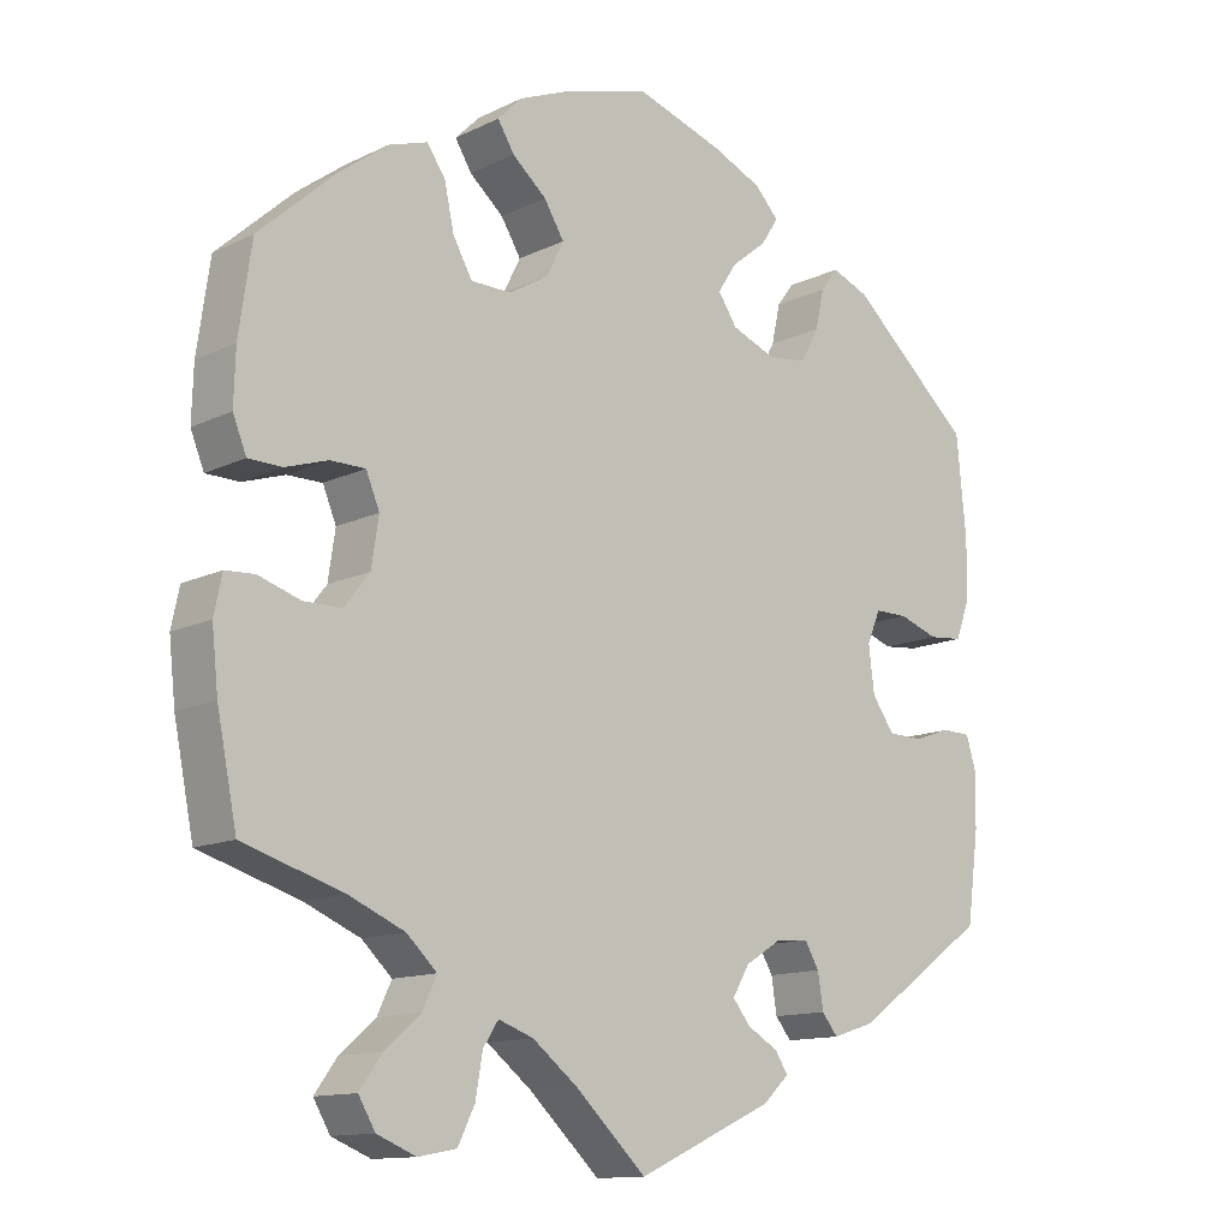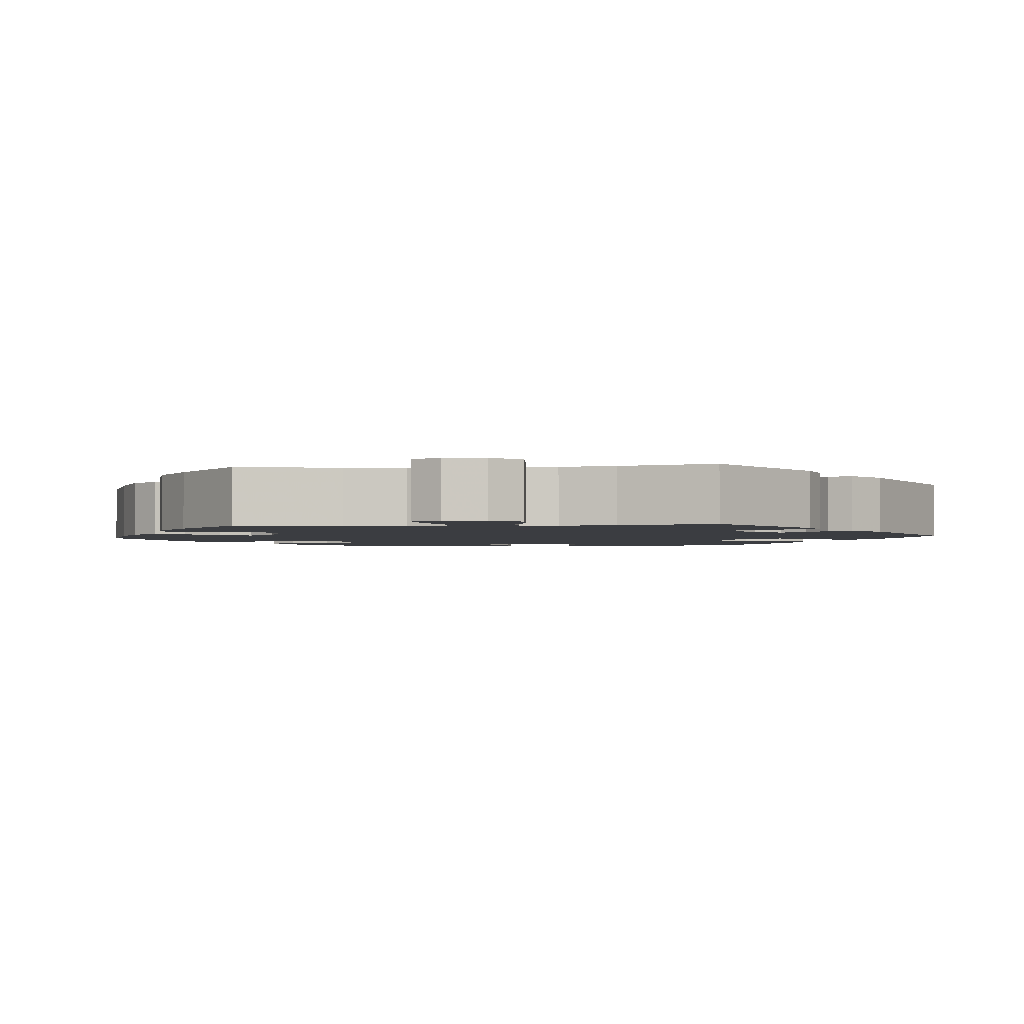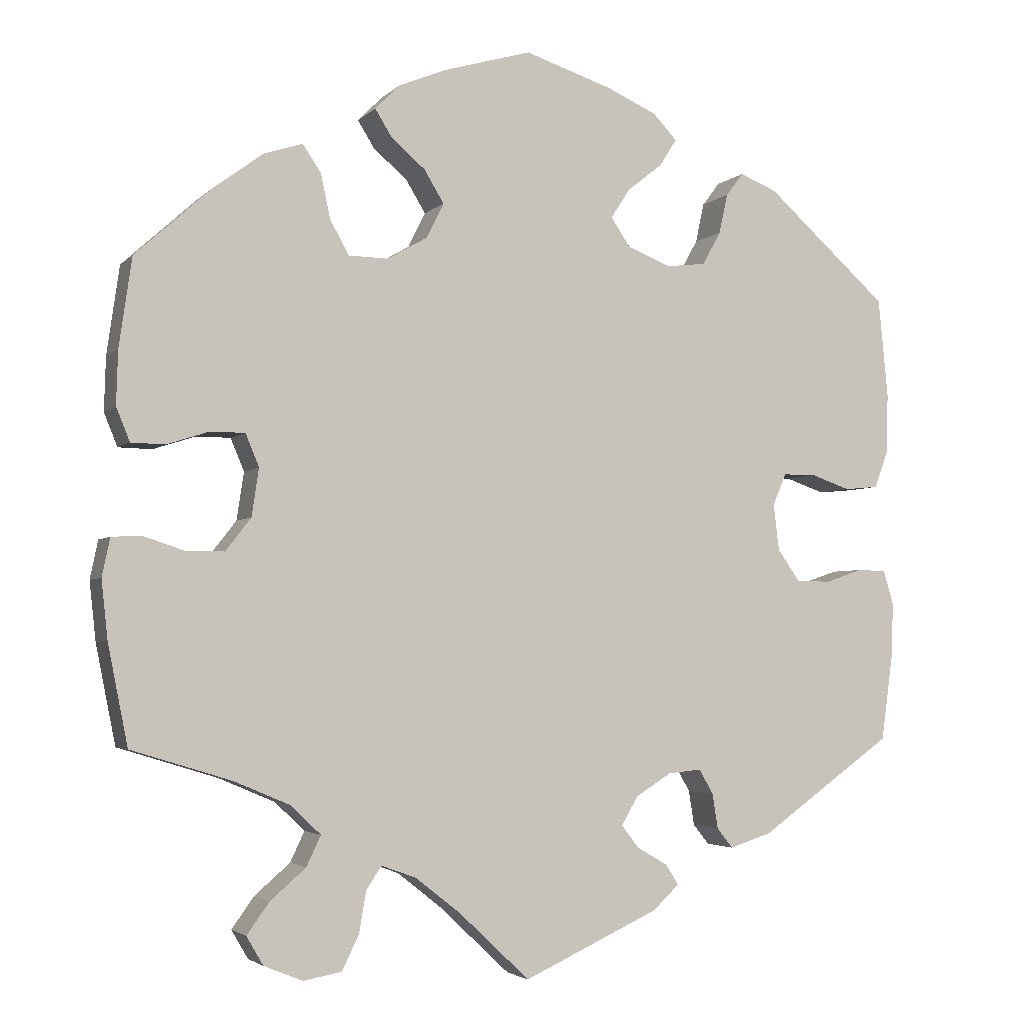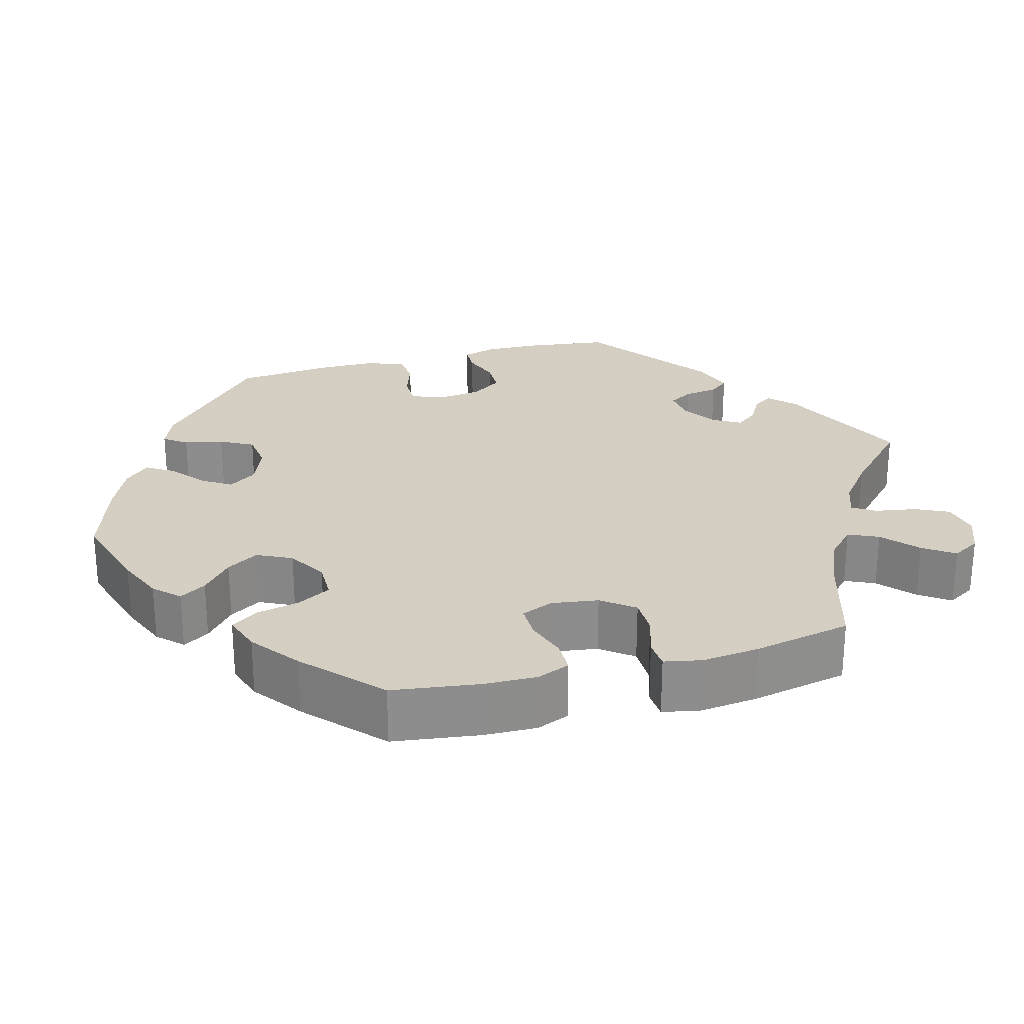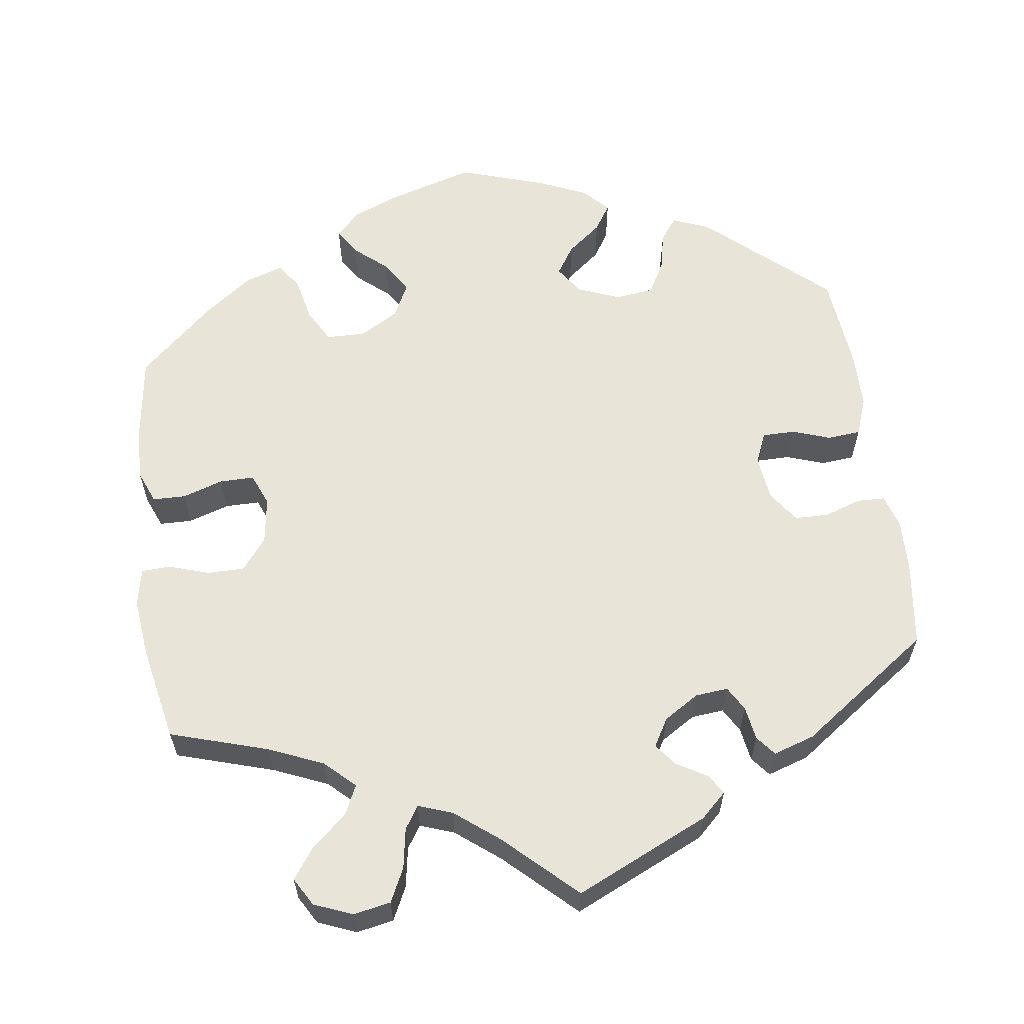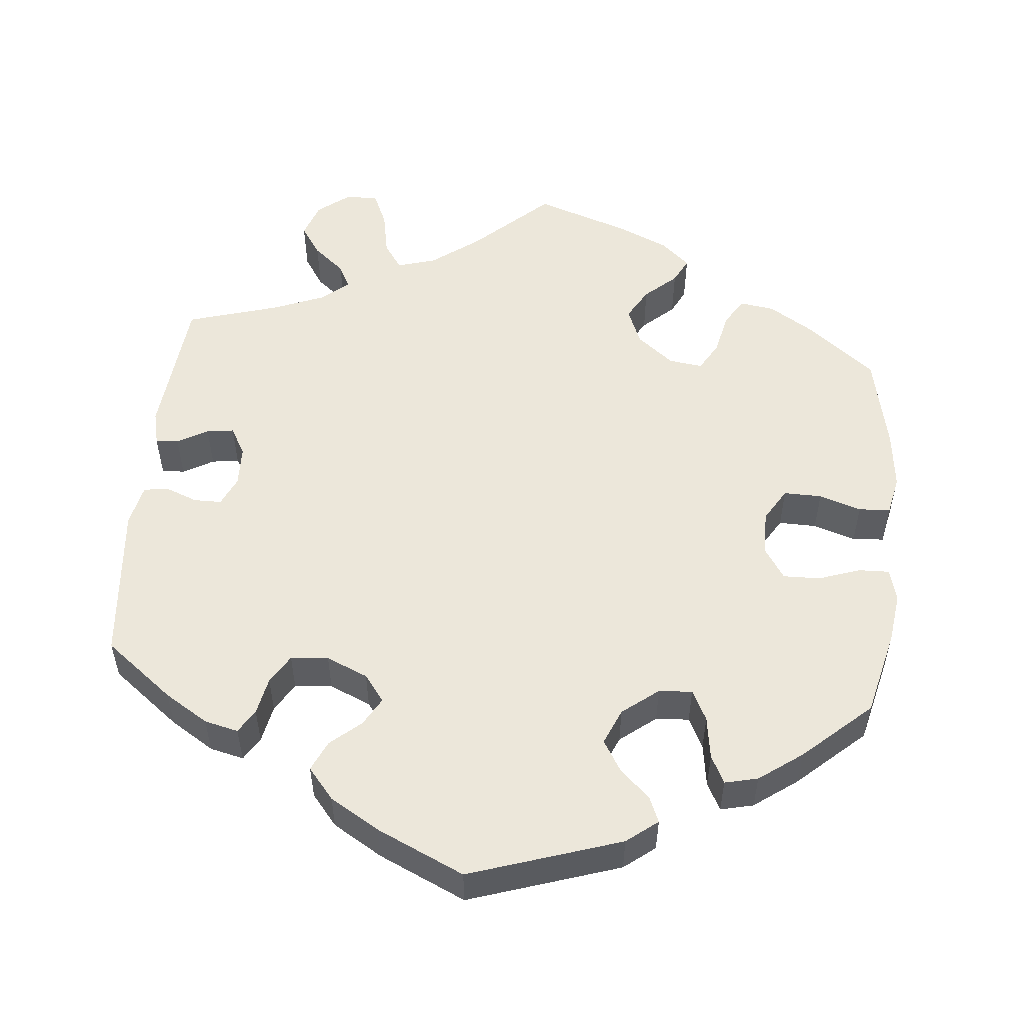
<metadata>
{"format":"obj","ext":"obj","renderer":"f3d","projection":"perspective","resolution":1024,"background":"white","views":[{"elev":-12.8,"azim":138.0,"up":"+Z"},{"elev":-2.3,"azim":156.1,"up":"+Y"},{"elev":-3.4,"azim":158.8,"up":"+Z"},{"elev":25.7,"azim":74.3,"up":"+Y"},{"elev":60.6,"azim":172.1,"up":"+Y"},{"elev":53.4,"azim":-54.5,"up":"+Y"}]}
</metadata>
<code>
v -0.346 0.07 0.426
v -0.299 0.07 0.445
v -0.277 0.07 0.416
v -0.266 0.07 0.366
v -0.243 0.07 0.324
v -0.193 0.07 0.318
v -0.138 0.07 0.34
v -0.114 0.07 0.376
v -0.138 0.07 0.413
v -0.182 0.07 0.448
v -0.204 0.07 0.482
v -0.174 0.07 0.514
v -0.111 0.07 0.542
v 0 0.07 0.578
v 0.11 0.07 0.546
v 0.171 0.07 0.521
v 0.202 0.07 0.49
v 0.181 0.07 0.456
v 0.138 0.07 0.419
v 0.113 0.07 0.378
v 0.135 0.07 0.334
v 0.185 0.07 0.305
v 0.235 0.07 0.306
v 0.259 0.07 0.349
v 0.271 0.07 0.405
v 0.294 0.07 0.439
v 0.343 0.07 0.423
v 0.405 0.07 0.377
v 0.501 0.07 0.29
v 0.517 0.07 0.178
v 0.519 0.07 0.111
v 0.502 0.07 0.069
v 0.46 0.07 0.068
v 0.407 0.07 0.085
v 0.363 0.07 0.085
v 0.346 0.07 0.044
v 0.355 0.07 -0.016
v 0.387 0.07 -0.057
v 0.435 0.07 -0.057
v 0.487 0.07 -0.04
v 0.524 0.07 -0.042
v 0.534 0.07 -0.09
v 0.526 0.07 -0.164
v 0.501 0.07 -0.289
v 0.375 0.07 -0.328
v 0.305 0.07 -0.358
v 0.267 0.07 -0.394
v 0.285 0.07 -0.432
v 0.33 0.07 -0.471
v 0.358 0.07 -0.51
v 0.337 0.07 -0.546
v 0.288 0.07 -0.566
v 0.24 0.07 -0.557
v 0.219 0.07 -0.514
v 0.21 0.07 -0.462
v 0.191 0.07 -0.433
v 0.147 0.07 -0.449
v 0.091 0.07 -0.493
v 0.001 0.07 -0.578
v -0.17 0.07 -0.5
v -0.203 0.07 -0.469
v -0.187 0.07 -0.444
v -0.148 0.07 -0.421
v -0.126 0.07 -0.393
v -0.147 0.07 -0.357
v -0.192 0.07 -0.329
v -0.234 0.07 -0.325
v -0.252 0.07 -0.356
v -0.259 0.07 -0.4
v -0.279 0.07 -0.425
v -0.332 0.07 -0.408
v -0.5 0.07 -0.289
v -0.515 0.07 -0.178
v -0.517 0.07 -0.112
v -0.504 0.07 -0.069
v -0.468 0.07 -0.068
v -0.421 0.07 -0.084
v -0.377 0.07 -0.083
v -0.349 0.07 -0.043
v -0.342 0.07 0.015
v -0.359 0.07 0.055
v -0.401 0.07 0.055
v -0.45 0.07 0.038
v -0.493 0.07 0.042
v -0.511 0.07 0.091
v -0.512 0.07 0.165
v -0.5 0.07 0.289
v -0.346 0 0.426
v -0.299 0 0.445
v -0.277 0 0.416
v -0.266 0 0.366
v -0.243 0 0.324
v -0.193 0 0.318
v -0.138 0 0.34
v -0.114 0 0.376
v -0.138 0 0.413
v -0.182 0 0.448
v -0.204 0 0.482
v -0.174 0 0.514
v -0.111 0 0.542
v 0 0 0.578
v 0.11 0 0.546
v 0.171 0 0.521
v 0.202 0 0.49
v 0.181 0 0.456
v 0.138 0 0.419
v 0.113 0 0.378
v 0.135 0 0.334
v 0.185 0 0.305
v 0.235 0 0.306
v 0.259 0 0.349
v 0.271 0 0.405
v 0.294 0 0.439
v 0.343 0 0.423
v 0.405 0 0.377
v 0.501 0 0.29
v 0.517 0 0.178
v 0.519 0 0.111
v 0.502 0 0.069
v 0.46 0 0.068
v 0.407 0 0.085
v 0.363 0 0.085
v 0.346 0 0.044
v 0.355 0 -0.016
v 0.387 0 -0.057
v 0.435 0 -0.057
v 0.487 0 -0.04
v 0.524 0 -0.042
v 0.534 0 -0.09
v 0.526 0 -0.164
v 0.501 0 -0.289
v 0.375 0 -0.328
v 0.305 0 -0.358
v 0.267 0 -0.394
v 0.285 0 -0.432
v 0.33 0 -0.471
v 0.358 0 -0.51
v 0.337 0 -0.546
v 0.288 0 -0.566
v 0.24 0 -0.557
v 0.219 0 -0.514
v 0.21 0 -0.462
v 0.191 0 -0.433
v 0.147 0 -0.449
v 0.091 0 -0.493
v 0.001 0 -0.578
v -0.17 0 -0.5
v -0.203 0 -0.469
v -0.187 0 -0.444
v -0.148 0 -0.421
v -0.126 0 -0.393
v -0.147 0 -0.357
v -0.192 0 -0.329
v -0.234 0 -0.325
v -0.252 0 -0.356
v -0.259 0 -0.4
v -0.279 0 -0.425
v -0.332 0 -0.408
v -0.5 0 -0.289
v -0.515 0 -0.178
v -0.517 0 -0.112
v -0.504 0 -0.069
v -0.468 0 -0.068
v -0.421 0 -0.084
v -0.377 0 -0.083
v -0.349 0 -0.043
v -0.342 0 0.015
v -0.359 0 0.055
v -0.401 0 0.055
v -0.45 0 0.038
v -0.493 0 0.042
v -0.511 0 0.091
v -0.512 0 0.165
v -0.5 0 0.289
f 82 83 84 85
f 81 82 85 86
f 74 75 76 77
f 74 77 78
f 73 74 78
f 72 73 78
f 71 72 78 79
f 68 69 70 71
f 67 68 71 79
f 60 61 62 63
f 58 59 60 63
f 57 58 63 64
f 56 57 64 65
f 52 53 54 55
f 52 55 56
f 51 52 56
f 48 49 50 51
f 47 48 51 56
f 46 47 56 65
f 42 43 44 45
f 39 40 41 42
f 38 39 42 45
f 37 38 45 46
f 31 32 33 34
f 31 34 35
f 30 31 35
f 29 30 35
f 28 29 35
f 27 28 35 36
f 24 25 26 27
f 23 24 27 36
f 16 17 18 19
f 16 19 20
f 15 16 20
f 14 15 20
f 13 14 20 21
f 9 10 11 12
f 8 9 12 13
f 1 2 3 4
f 1 4 5
f 81 86 87 1
f 66 67 79 80
f 22 23 36 37
f 21 22 37 46
f 8 13 21 46
f 7 8 46 65
f 80 81 1 5
f 66 80 5 6
f 6 7 65 66
f 172 171 170 169
f 173 172 169 168
f 164 163 162 161
f 165 164 161
f 165 161 160
f 165 160 159
f 166 165 159 158
f 158 157 156 155
f 166 158 155 154
f 150 149 148 147
f 150 147 146 145
f 151 150 145 144
f 152 151 144 143
f 142 141 140 139
f 143 142 139
f 143 139 138
f 138 137 136 135
f 143 138 135 134
f 152 143 134 133
f 132 131 130 129
f 129 128 127 126
f 132 129 126 125
f 133 132 125 124
f 121 120 119 118
f 122 121 118
f 122 118 117
f 122 117 116
f 122 116 115
f 123 122 115 114
f 114 113 112 111
f 123 114 111 110
f 106 105 104 103
f 107 106 103
f 107 103 102
f 107 102 101
f 108 107 101 100
f 99 98 97 96
f 100 99 96 95
f 91 90 89 88
f 92 91 88
f 88 174 173 168
f 167 166 154 153
f 124 123 110 109
f 133 124 109 108
f 133 108 100 95
f 152 133 95 94
f 92 88 168 167
f 93 92 167 153
f 153 152 94 93
f 1 88 89 2
f 2 89 90 3
f 3 90 91 4
f 4 91 92 5
f 5 92 93 6
f 6 93 94 7
f 7 94 95 8
f 8 95 96 9
f 9 96 97 10
f 10 97 98 11
f 11 98 99 12
f 12 99 100 13
f 13 100 101 14
f 14 101 102 15
f 15 102 103 16
f 16 103 104 17
f 17 104 105 18
f 18 105 106 19
f 19 106 107 20
f 20 107 108 21
f 21 108 109 22
f 22 109 110 23
f 23 110 111 24
f 24 111 112 25
f 25 112 113 26
f 26 113 114 27
f 27 114 115 28
f 28 115 116 29
f 29 116 117 30
f 30 117 118 31
f 31 118 119 32
f 32 119 120 33
f 33 120 121 34
f 34 121 122 35
f 35 122 123 36
f 36 123 124 37
f 37 124 125 38
f 38 125 126 39
f 39 126 127 40
f 40 127 128 41
f 41 128 129 42
f 42 129 130 43
f 43 130 131 44
f 44 131 132 45
f 45 132 133 46
f 46 133 134 47
f 47 134 135 48
f 48 135 136 49
f 49 136 137 50
f 50 137 138 51
f 51 138 139 52
f 52 139 140 53
f 53 140 141 54
f 54 141 142 55
f 55 142 143 56
f 56 143 144 57
f 57 144 145 58
f 58 145 146 59
f 59 146 147 60
f 60 147 148 61
f 61 148 149 62
f 62 149 150 63
f 63 150 151 64
f 64 151 152 65
f 65 152 153 66
f 66 153 154 67
f 67 154 155 68
f 68 155 156 69
f 69 156 157 70
f 70 157 158 71
f 71 158 159 72
f 72 159 160 73
f 73 160 161 74
f 74 161 162 75
f 75 162 163 76
f 76 163 164 77
f 77 164 165 78
f 78 165 166 79
f 79 166 167 80
f 80 167 168 81
f 81 168 169 82
f 82 169 170 83
f 83 170 171 84
f 84 171 172 85
f 85 172 173 86
f 86 173 174 87
f 87 174 88 1

</code>
